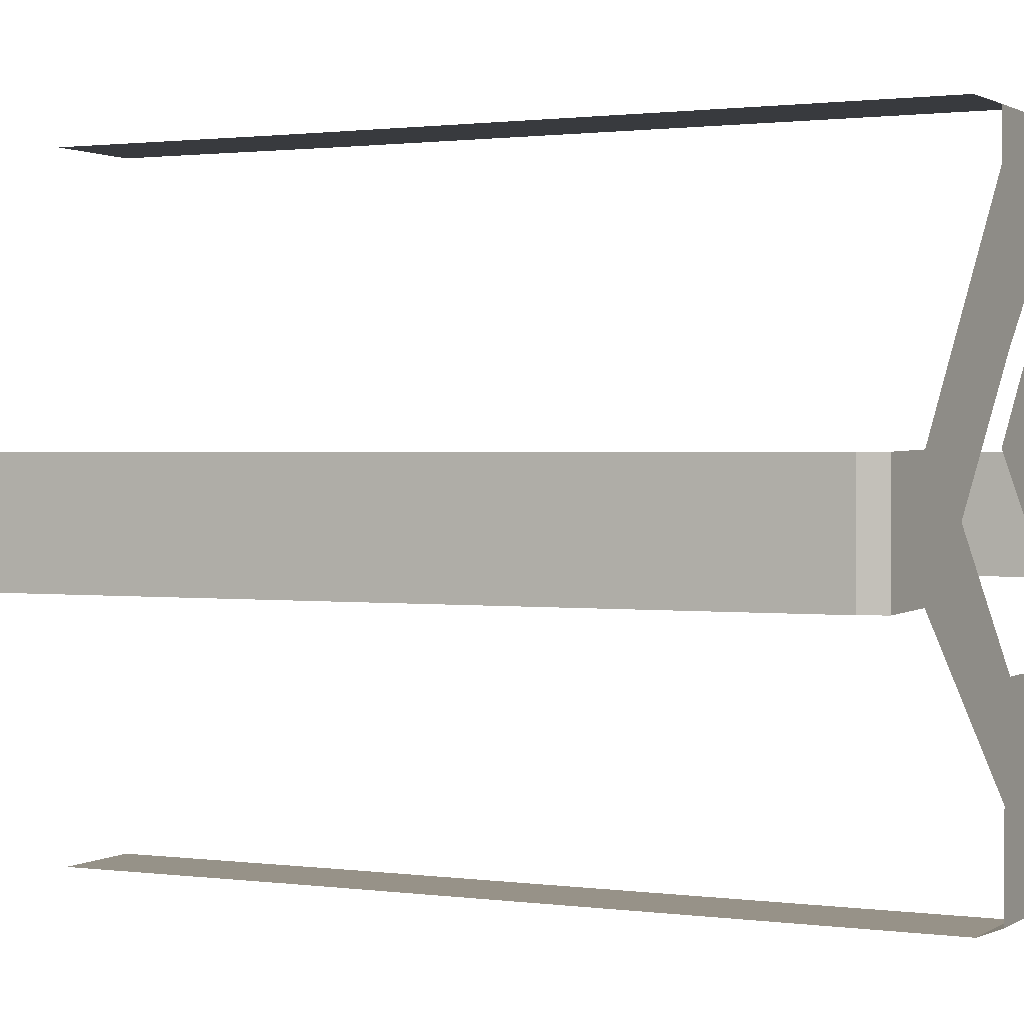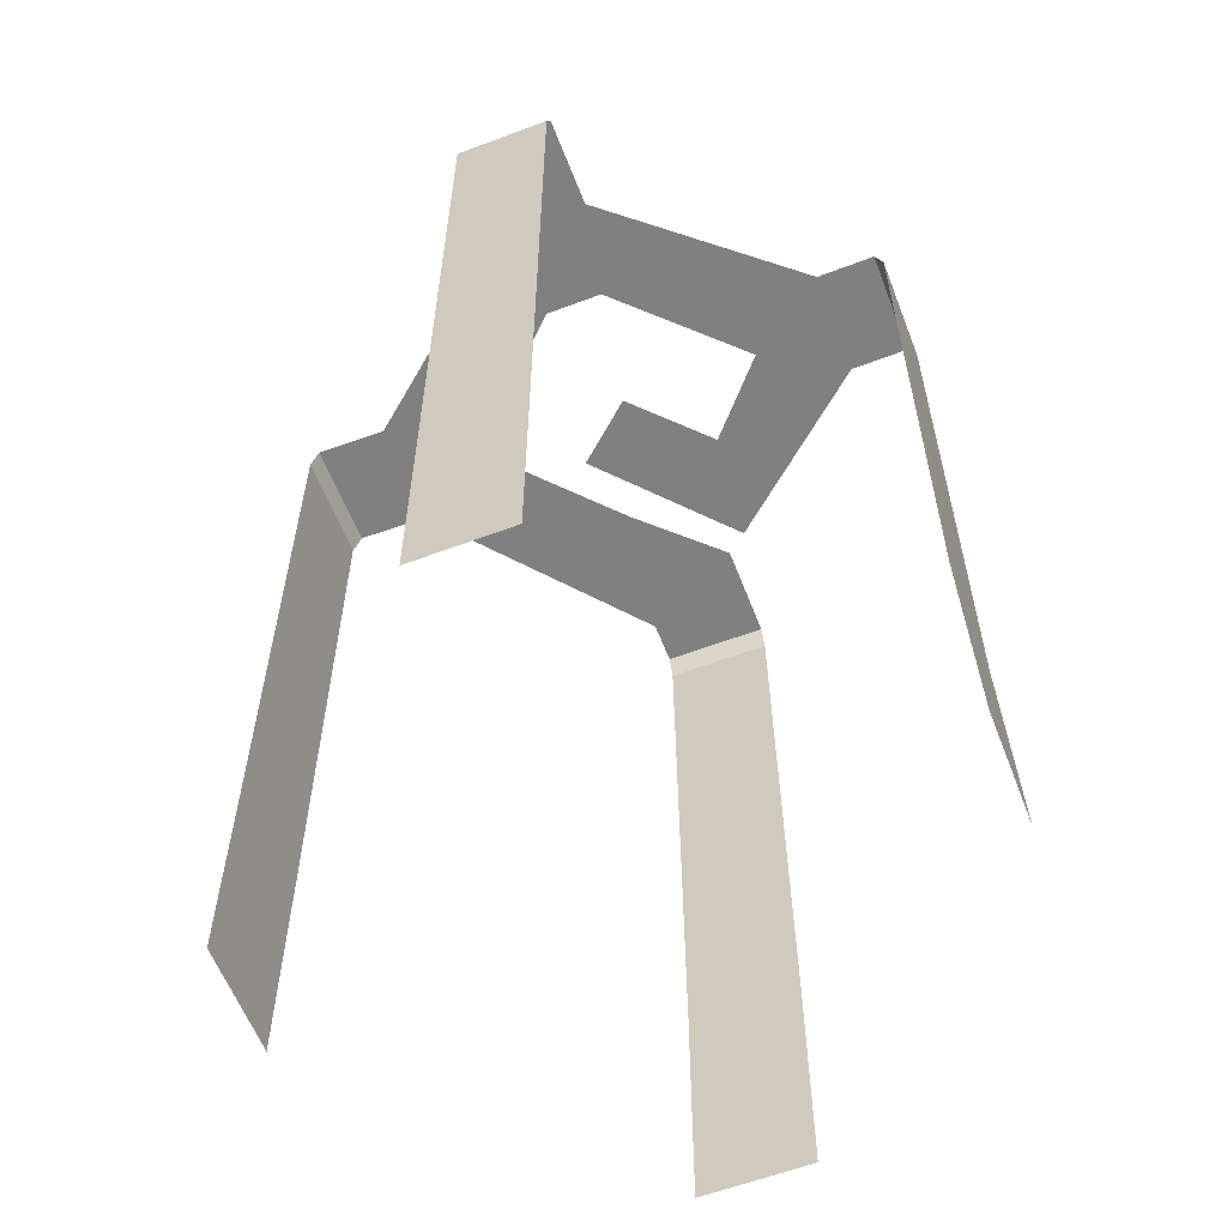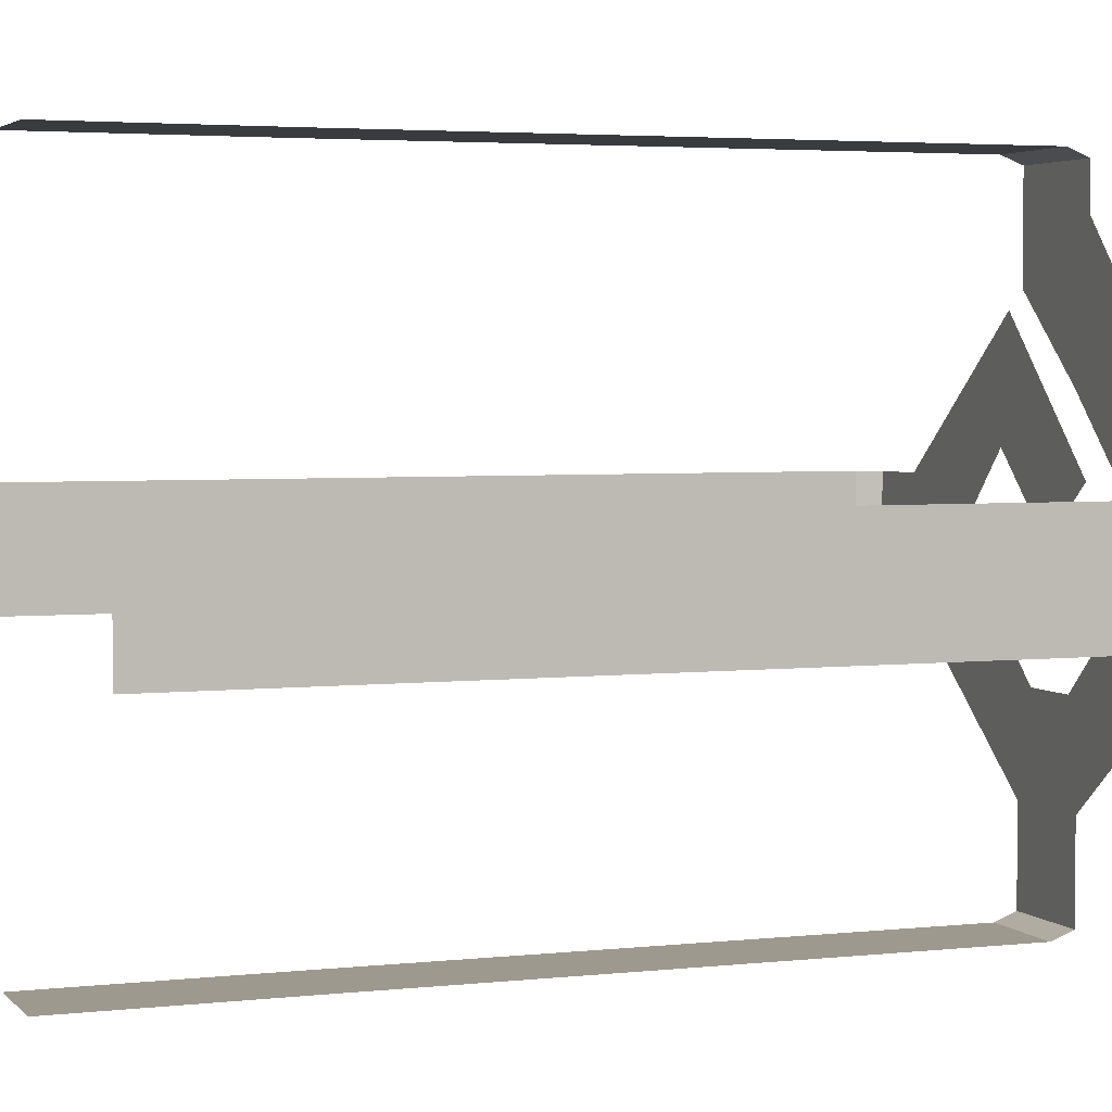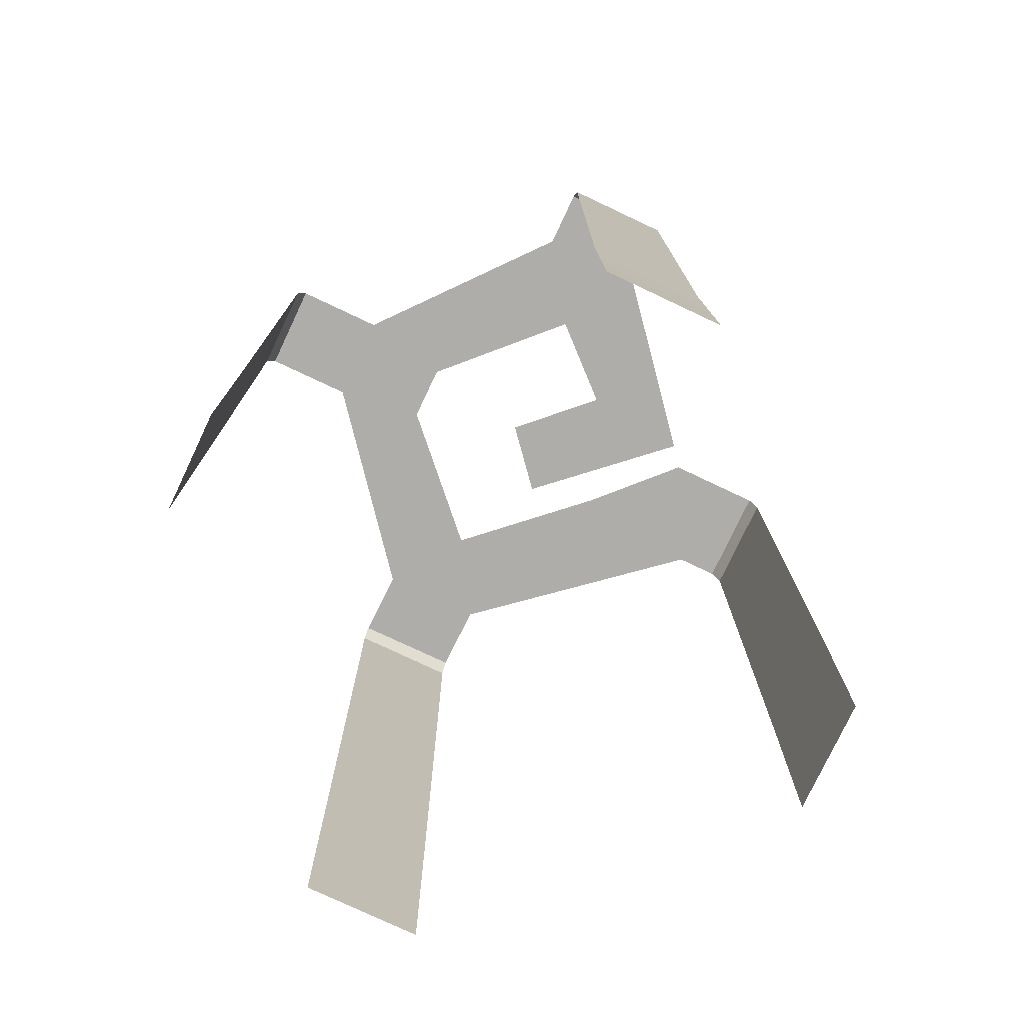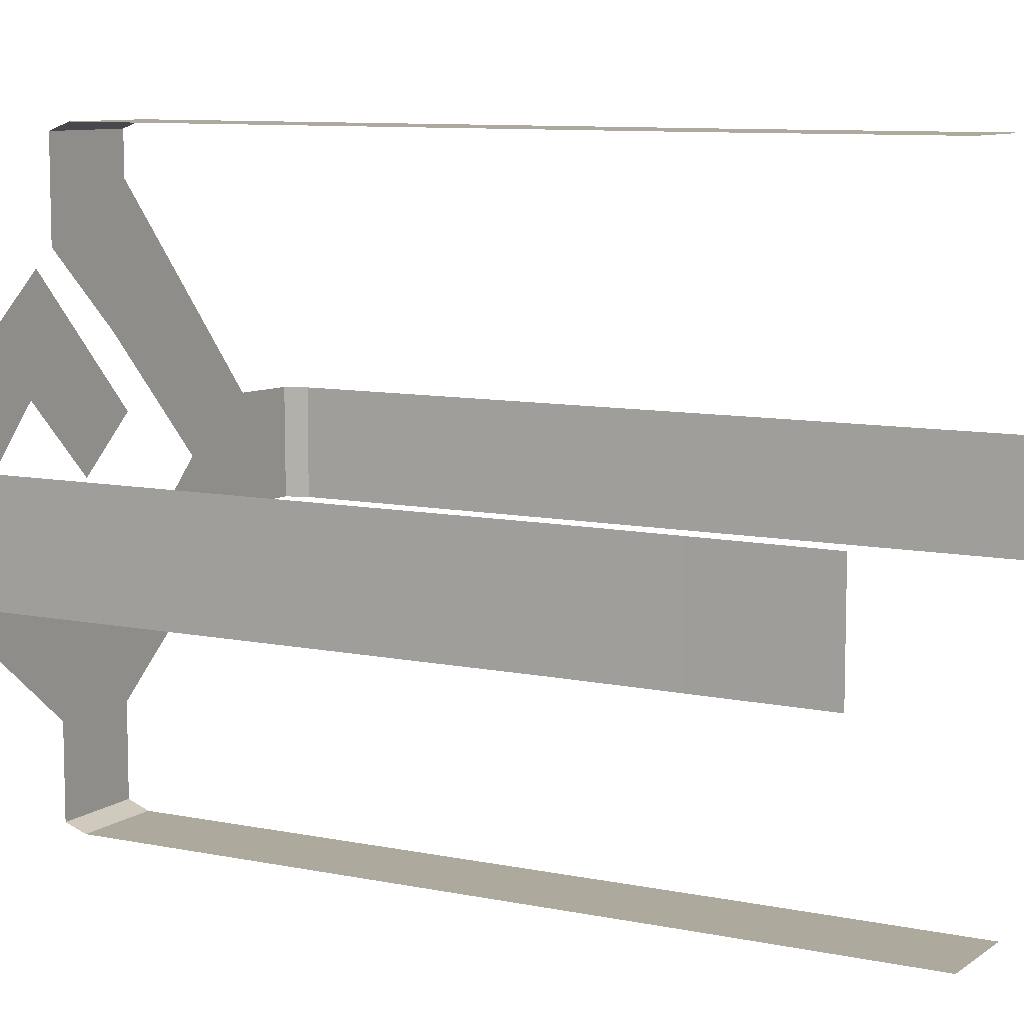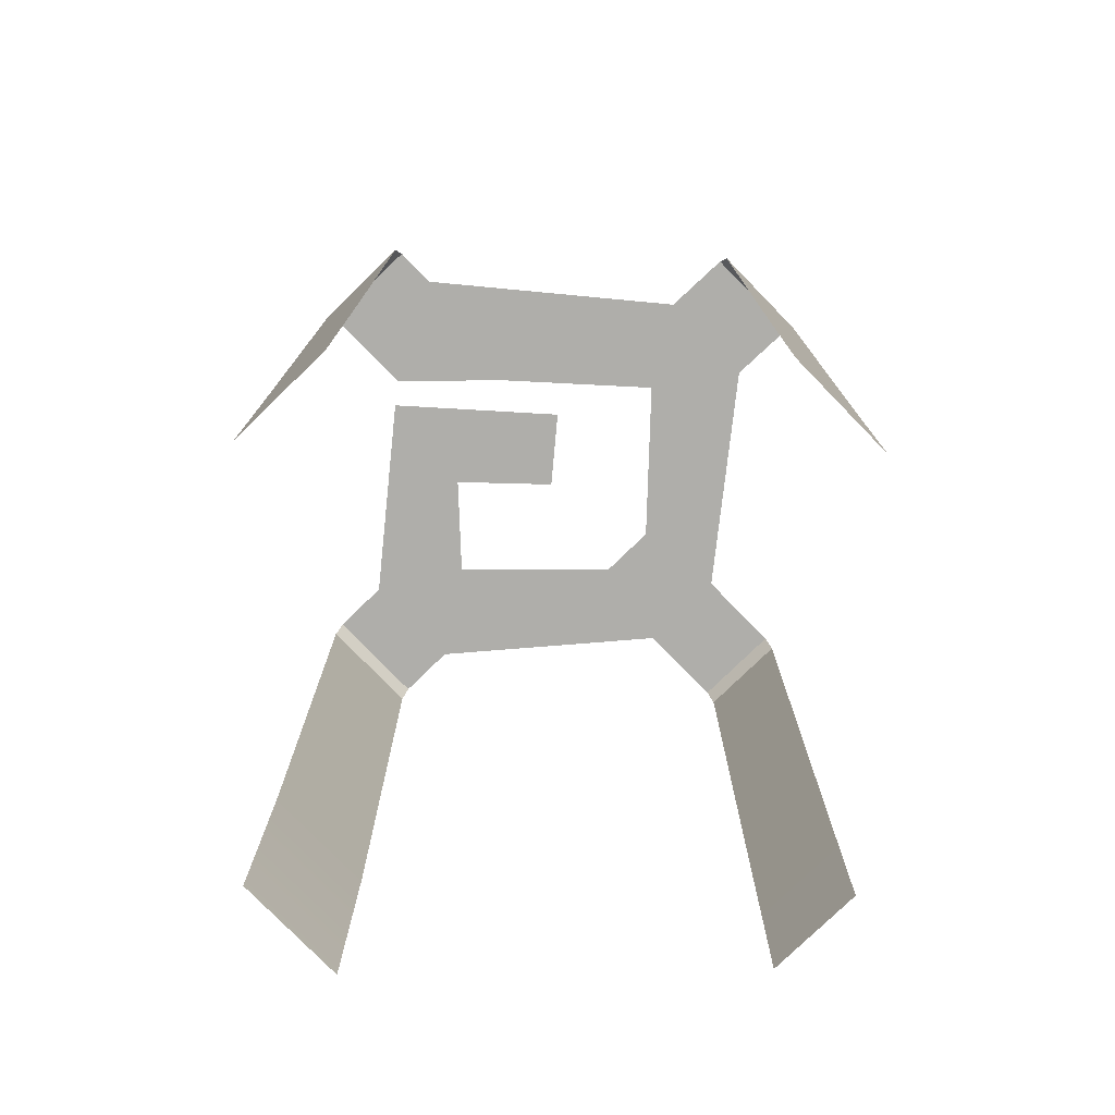
<metadata>
{"format":"obj","ext":"obj","renderer":"f3d","projection":"perspective","resolution":1024,"background":"white","views":[{"elev":1.2,"azim":116.1,"up":"+Z"},{"elev":-60.0,"azim":-158.9,"up":"+Y"},{"elev":3.5,"azim":68.9,"up":"+Z"},{"elev":-77.1,"azim":-115.3,"up":"+Y"},{"elev":8.9,"azim":-60.5,"up":"+Z"},{"elev":-77.6,"azim":44.2,"up":"+Y"}]}
</metadata>
<code>
g [GIMMICK]linked_door_1_glow
v -0.323 1.103 -0.06126
v -0.323 1.103 0.05275
v -0.3214 0.4589 0.05275
v -0.3214 0.4589 -0.06126
v -0.3262 0.2258 -0.06126
v -0.3262 0.2258 0.05275
v 0.04438 1.103 -0.3298
v -0.05329 1.103 -0.3298
v -0.0533 0.4747 -0.3283
v 0.04438 0.4748 -0.3283
v 0.04438 0.2417 -0.3283
v -0.0533 0.2416 -0.3283
v 0.3298 1.103 0.05275
v 0.3298 1.103 -0.06126
v 0.3283 0.4747 -0.06126
v 0.3283 0.4748 0.05275
v 0.3283 0.2417 0.05275
v 0.3283 0.2416 -0.06126
v -0.05333 1.103 0.3311
v 0.05742 1.103 0.3311
v 0.05379 0.4748 0.3295
v -0.05697 0.4747 0.3295
v -0.05697 0.2416 0.3295
v 0.05379 0.2417 0.3295
v -0.3146 1.126 -0.06128
v -0.3142 1.126 0.05272
v -0.323 1.103 0.05275
v -0.323 1.103 -0.06126
v 0.04436 1.126 -0.321
v -0.05368 1.126 -0.3212
v -0.05329 1.103 -0.3298
v 0.04438 1.103 -0.3298
v 0.3211 1.126 0.05275
v 0.3216 1.126 -0.06129
v 0.3298 1.103 -0.06126
v 0.3298 1.103 0.05275
v -0.05334 1.126 0.3222
v 0.05735 1.126 0.3222
v 0.05742 1.103 0.3311
v -0.05333 1.103 0.3311
v -0.3142 1.126 0.05272
v -0.3146 1.126 -0.06128
v -0.2512 1.126 -0.06102
v -0.2512 1.126 0.05298
v -0.1612 1.126 0.0002738
v -0.08862 1.126 0.08051
v -0.07647 1.126 0.1994
v 0.05539 1.126 0.05543
v -0.00961 1.126 -0.0003884
v -0.03266 1.126 -0.1243
v -0.05371 1.126 -0.2245
v 0.04434 1.126 -0.2245
v 0.02988 1.126 -0.1243
v 0.1587 1.126 0.0002767
v 0.04436 1.126 -0.321
v -0.05368 1.126 -0.3212
v 0.2462 1.126 -0.05971
v 0.2462 1.126 0.05433
v 0.3211 1.126 0.05275
v 0.3216 1.126 -0.06129
v 0.05737 1.126 0.276
v 0.03522 1.126 0.1333
v -0.05342 1.126 0.2173
v -0.05334 1.126 0.3222
v 0.05735 1.126 0.3222
g [GIMMICK]linked_door_1_glow_0
f 3 2 1
f 4 3 1
f 4 5 3
f 5 6 3
f 9 8 7
f 10 9 7
f 10 11 9
f 11 12 9
f 15 14 13
f 16 15 13
f 16 17 15
f 17 18 15
f 21 20 19
f 22 21 19
f 22 23 21
f 23 24 21
f 27 26 25
f 28 27 25
f 31 30 29
f 32 31 29
f 35 34 33
f 36 35 33
f 39 38 37
f 40 39 37
f 43 42 41
f 44 43 41
f 45 43 44
f 45 44 46
f 44 47 46
f 47 48 46
f 48 49 46
f 43 45 50
f 51 43 50
f 51 50 52
f 50 53 52
f 53 54 52
f 51 52 55
f 56 51 55
f 54 57 52
f 58 57 54
f 57 58 59
f 60 57 59
f 61 58 54
f 62 61 54
f 61 62 63
f 61 63 64
f 65 61 64

</code>
